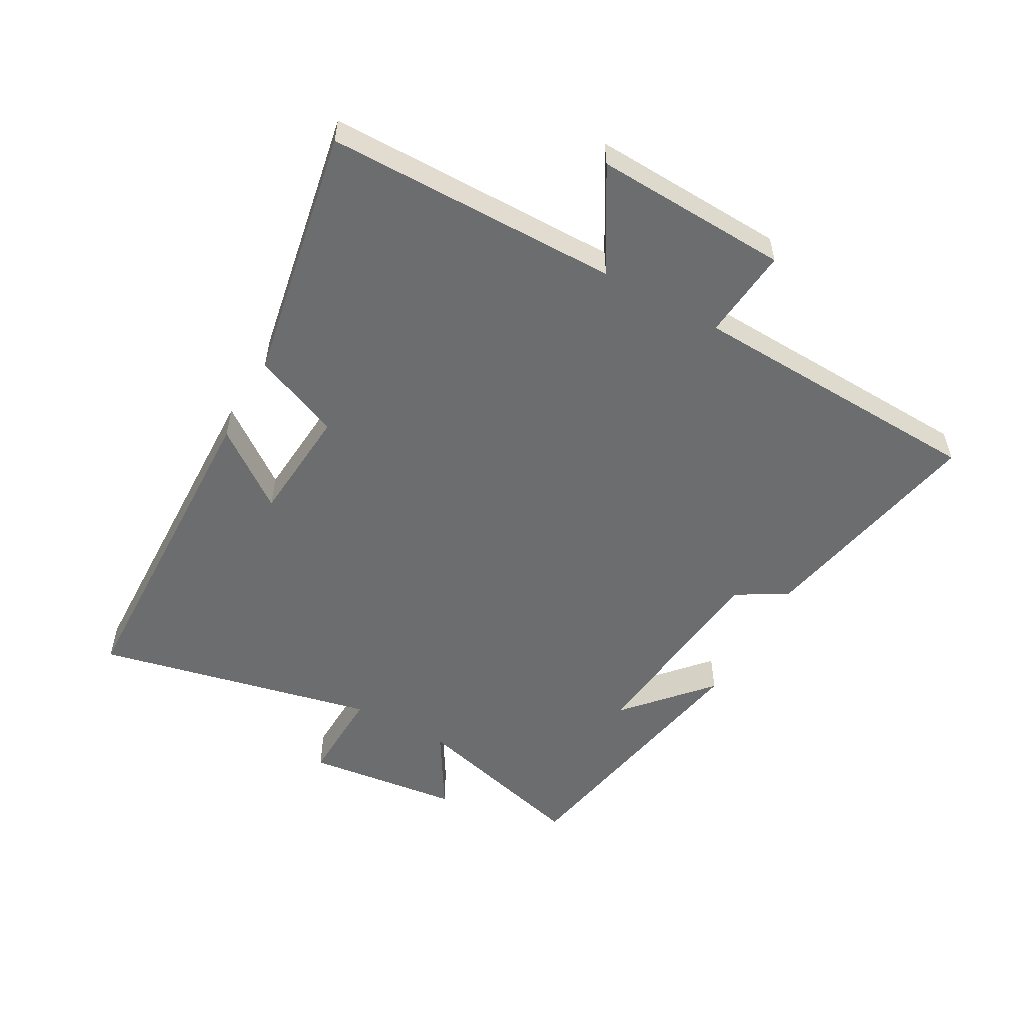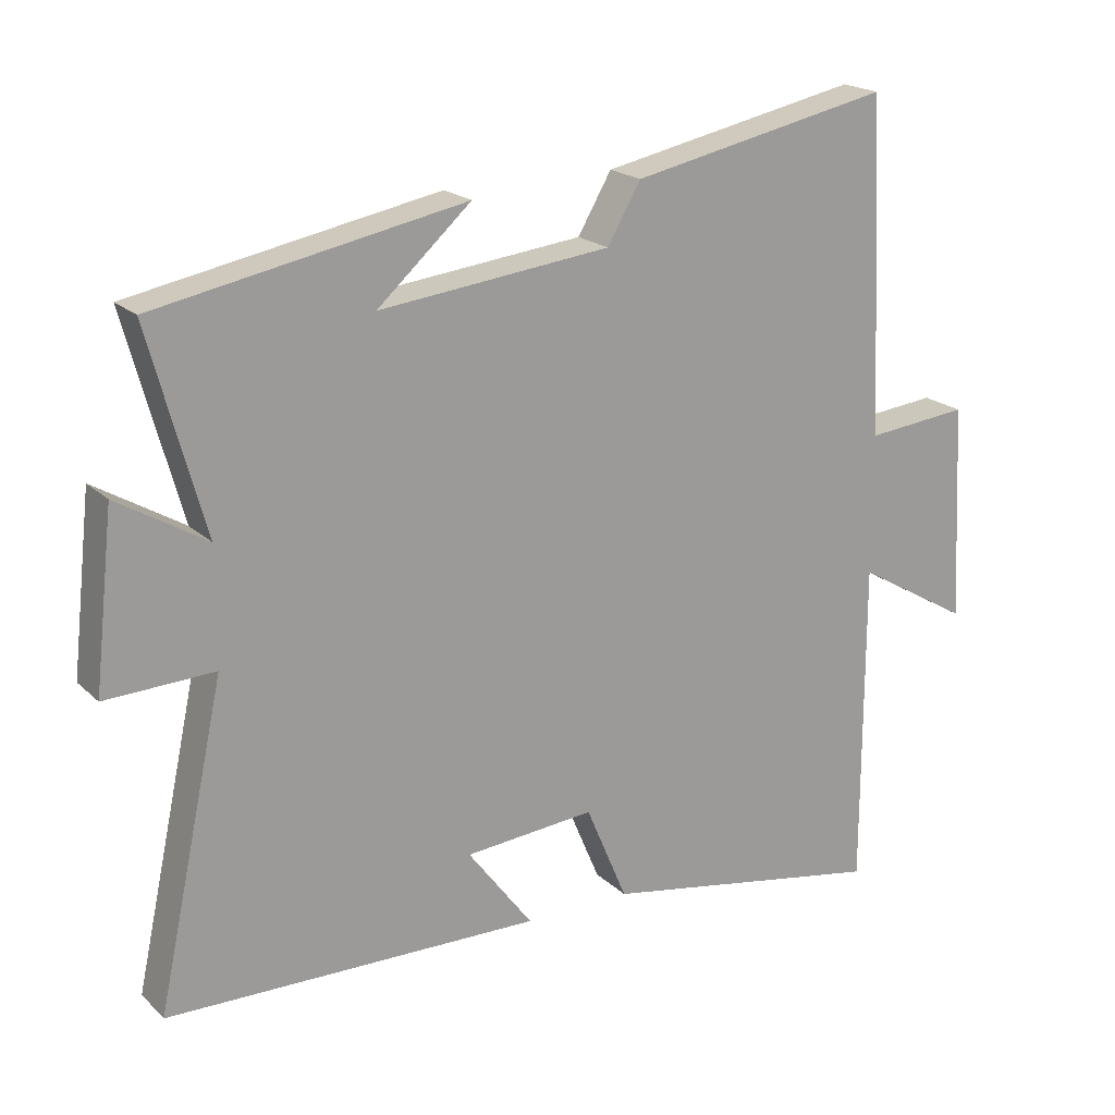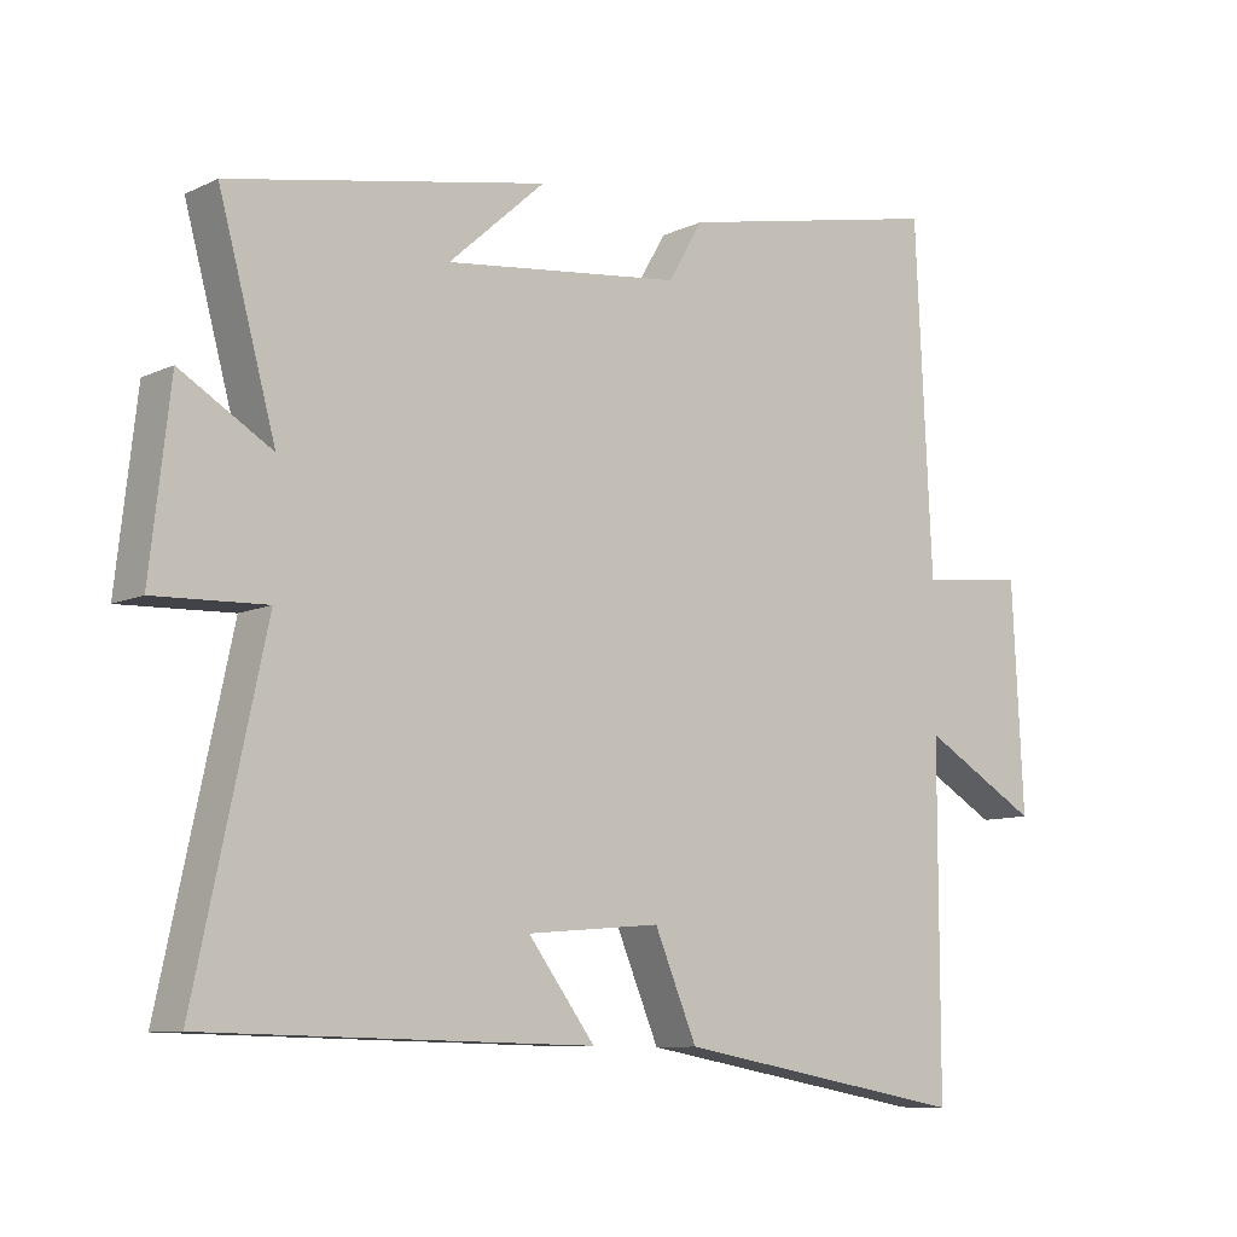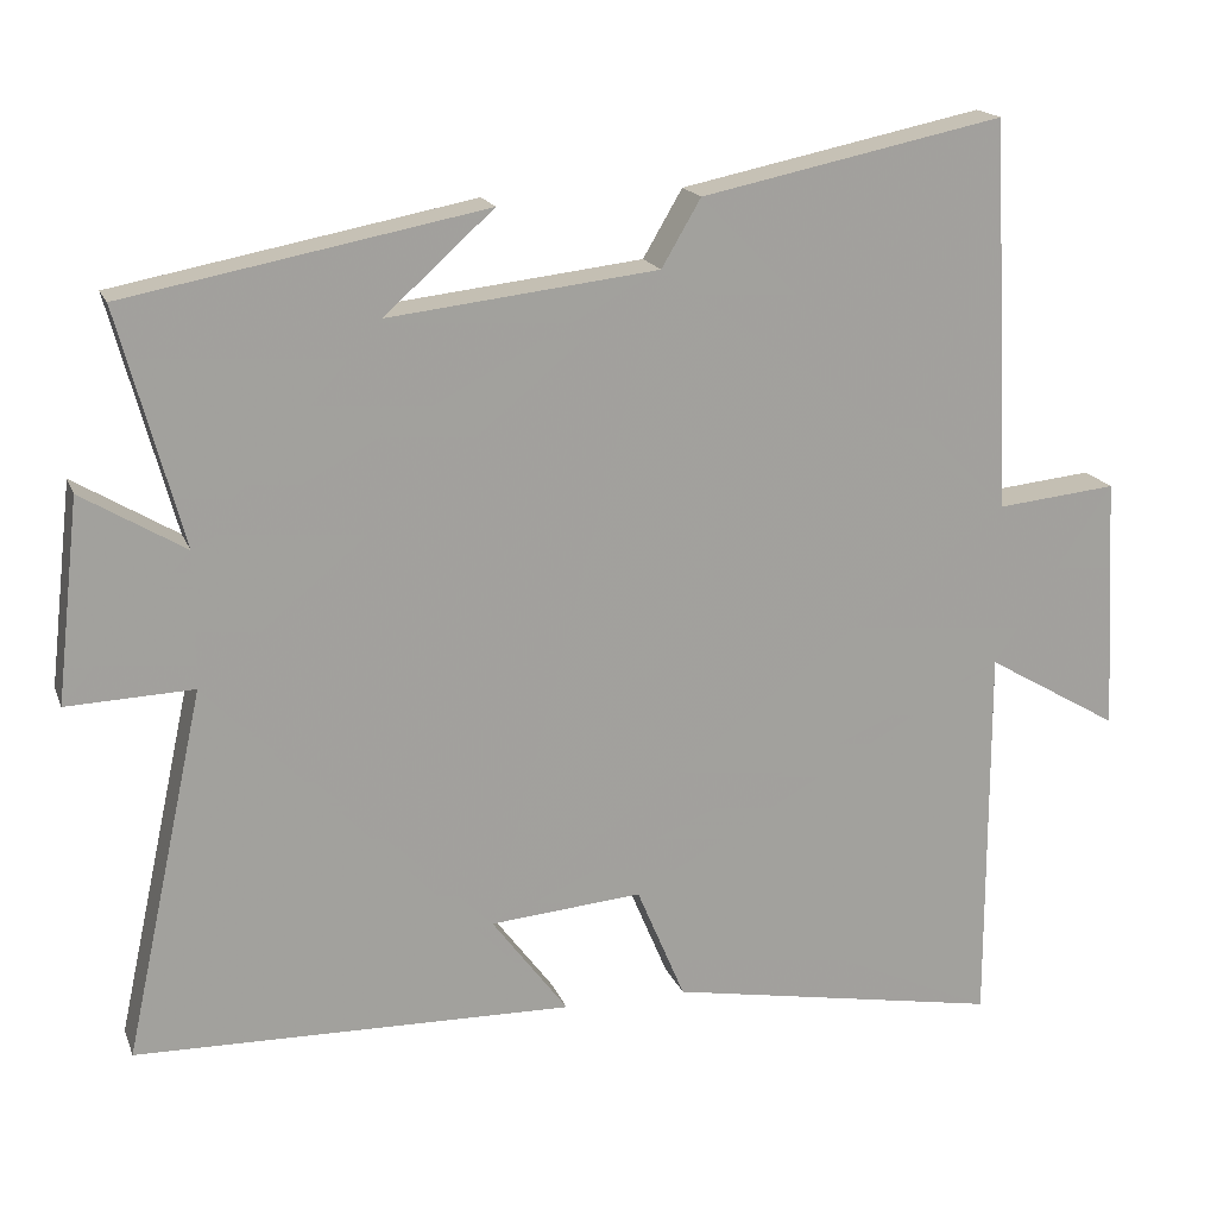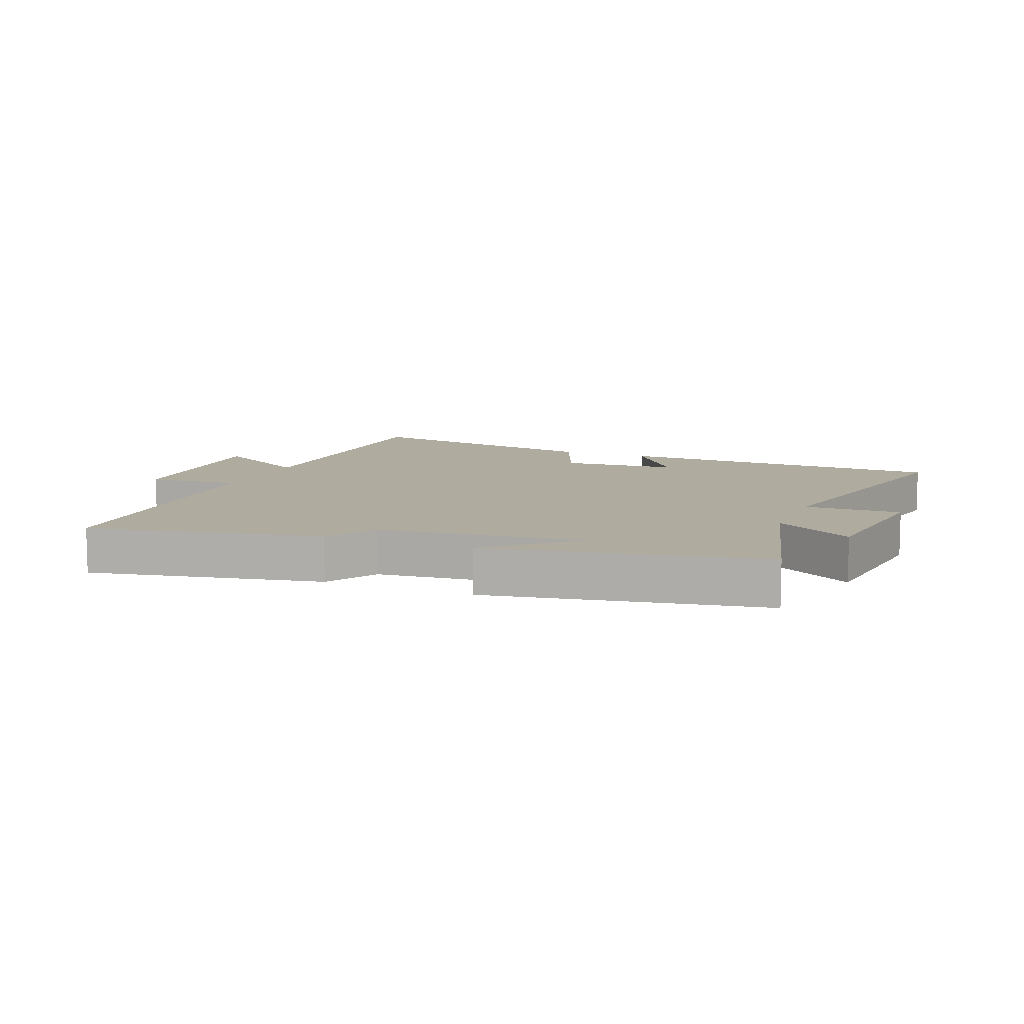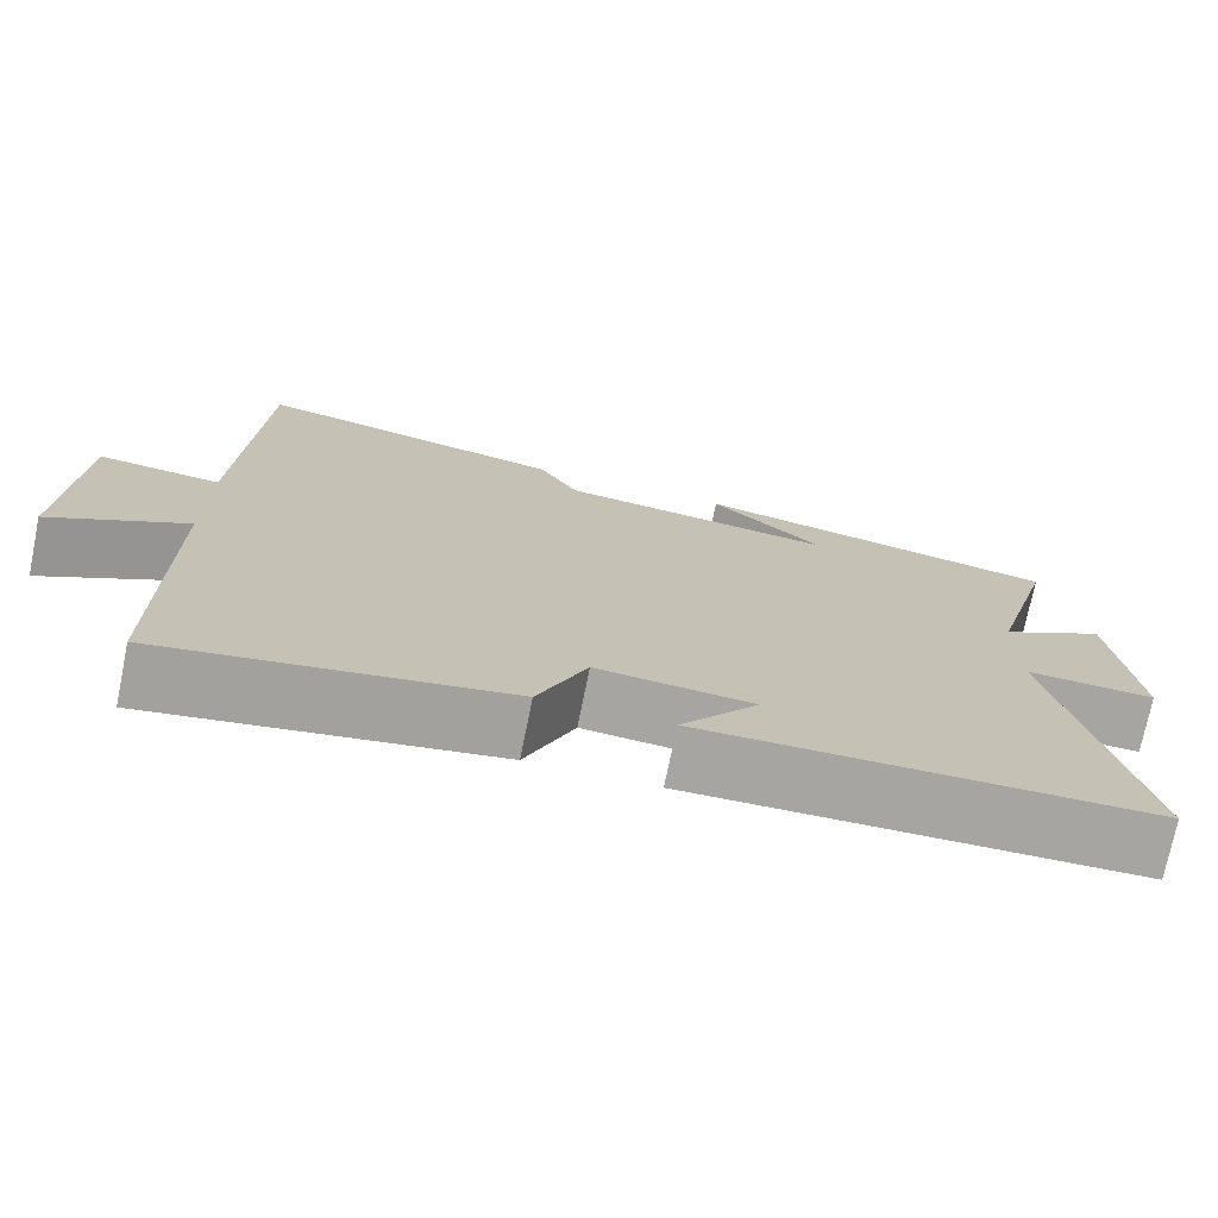
<metadata>
{"format":"obj","ext":"obj","renderer":"f3d","projection":"perspective","resolution":1024,"background":"white","views":[{"elev":-53.9,"azim":-118.8,"up":"+Y"},{"elev":19.8,"azim":148.5,"up":"+Z"},{"elev":-9.1,"azim":140.7,"up":"+Z"},{"elev":17.4,"azim":163.2,"up":"+Z"},{"elev":9.7,"azim":22.4,"up":"+Y"},{"elev":-73.8,"azim":-11.5,"up":"+Z"}]}
</metadata>
<code>
v 0.597 0.07 -0.489
v 0.061 0.07 -0.5
v 0.154 0.07 -0.376
v -0.032 0.07 -0.36
v -0.091 0.07 -0.5
v -0.5 0.07 -0.573
v -0.5 0.07 -0.103
v -0.663 0.07 -0.198
v -0.647 0.07 0.114
v -0.5 0.07 0.099
v -0.477 0.07 0.577
v -0.105 0.07 0.5
v -0.057 0.07 0.418
v 0.273 0.07 0.38
v 0.139 0.07 0.5
v 0.579 0.07 0.416
v 0.5 0.07 0.127
v 0.627 0.07 0.203
v 0.655 0.07 -0.045
v 0.5 0.07 -0.039
v 0.597 0 -0.489
v 0.061 0 -0.5
v 0.154 0 -0.376
v -0.032 0 -0.36
v -0.091 0 -0.5
v -0.5 0 -0.573
v -0.5 0 -0.103
v -0.663 0 -0.198
v -0.647 0 0.114
v -0.5 0 0.099
v -0.477 0 0.577
v -0.105 0 0.5
v -0.057 0 0.418
v 0.273 0 0.38
v 0.139 0 0.5
v 0.579 0 0.416
v 0.5 0 0.127
v 0.627 0 0.203
v 0.655 0 -0.045
v 0.5 0 -0.039
f 17 18 19 20
f 14 15 16
f 14 16 17
f 13 14 17 20
f 10 11 12 13
f 7 8 9 10
f 4 5 6 7
f 3 4 7 10
f 20 1 2 3
f 3 10 13 20
f 40 39 38 37
f 36 35 34
f 37 36 34
f 40 37 34 33
f 33 32 31 30
f 30 29 28 27
f 27 26 25 24
f 30 27 24 23
f 23 22 21 40
f 40 33 30 23
f 1 21 22 2
f 2 22 23 3
f 3 23 24 4
f 4 24 25 5
f 5 25 26 6
f 6 26 27 7
f 7 27 28 8
f 8 28 29 9
f 9 29 30 10
f 10 30 31 11
f 11 31 32 12
f 12 32 33 13
f 13 33 34 14
f 14 34 35 15
f 15 35 36 16
f 16 36 37 17
f 17 37 38 18
f 18 38 39 19
f 19 39 40 20
f 20 40 21 1

</code>
